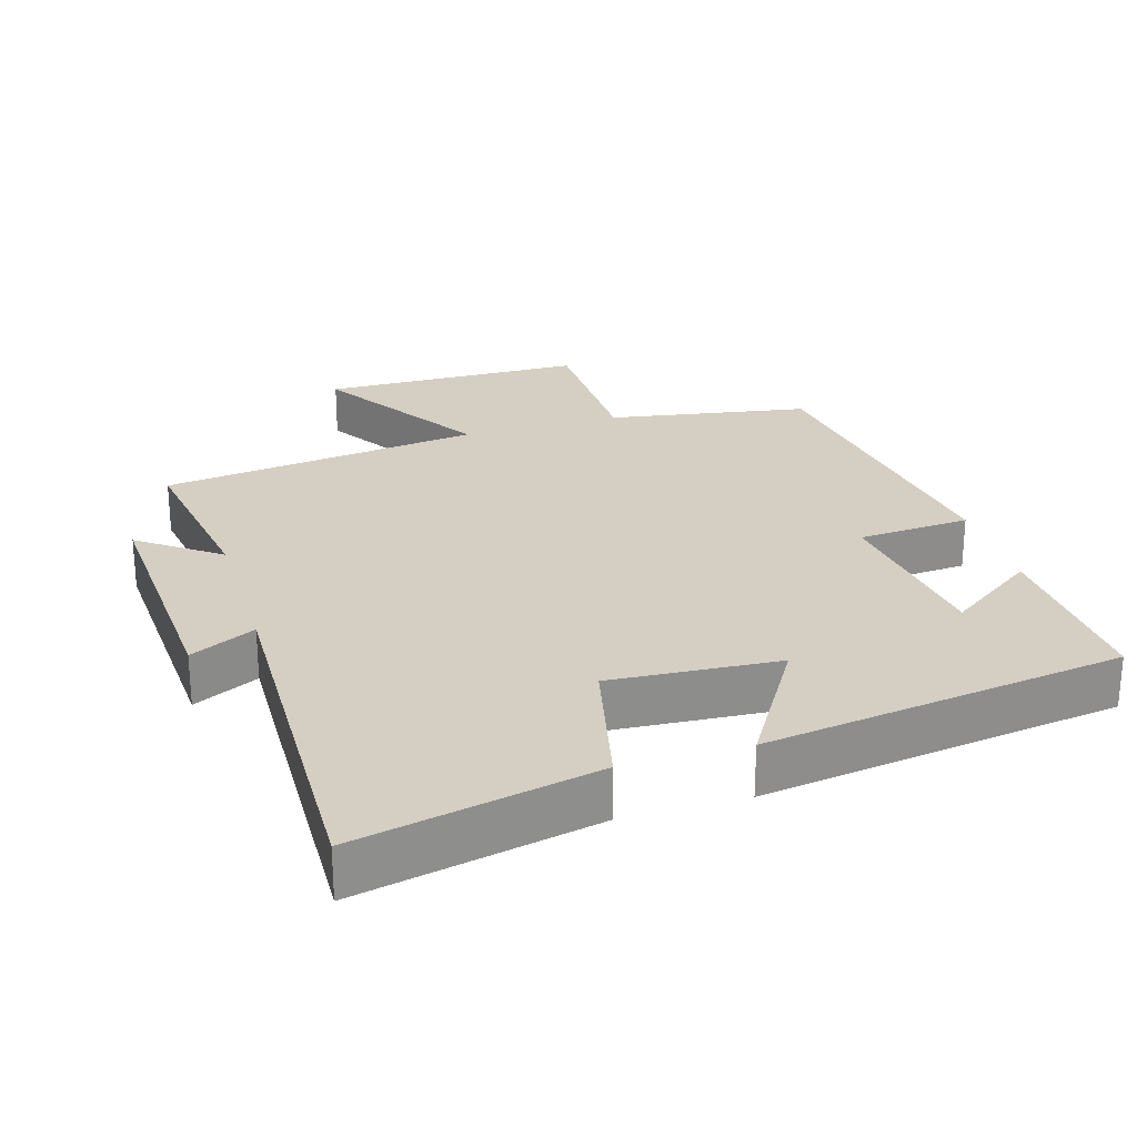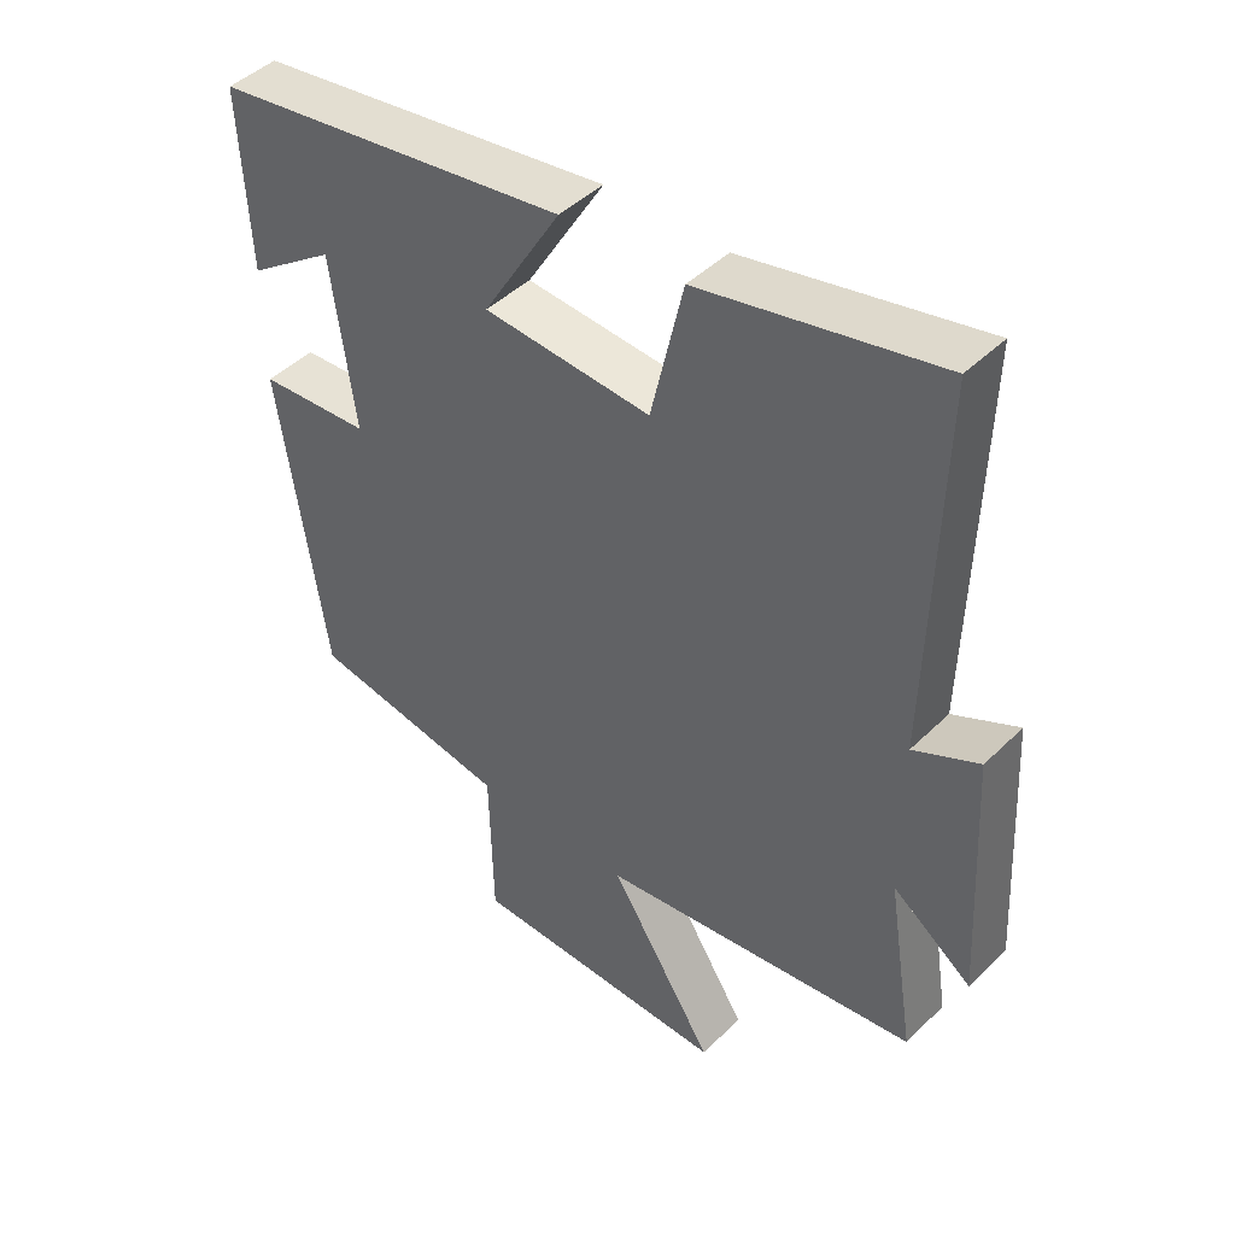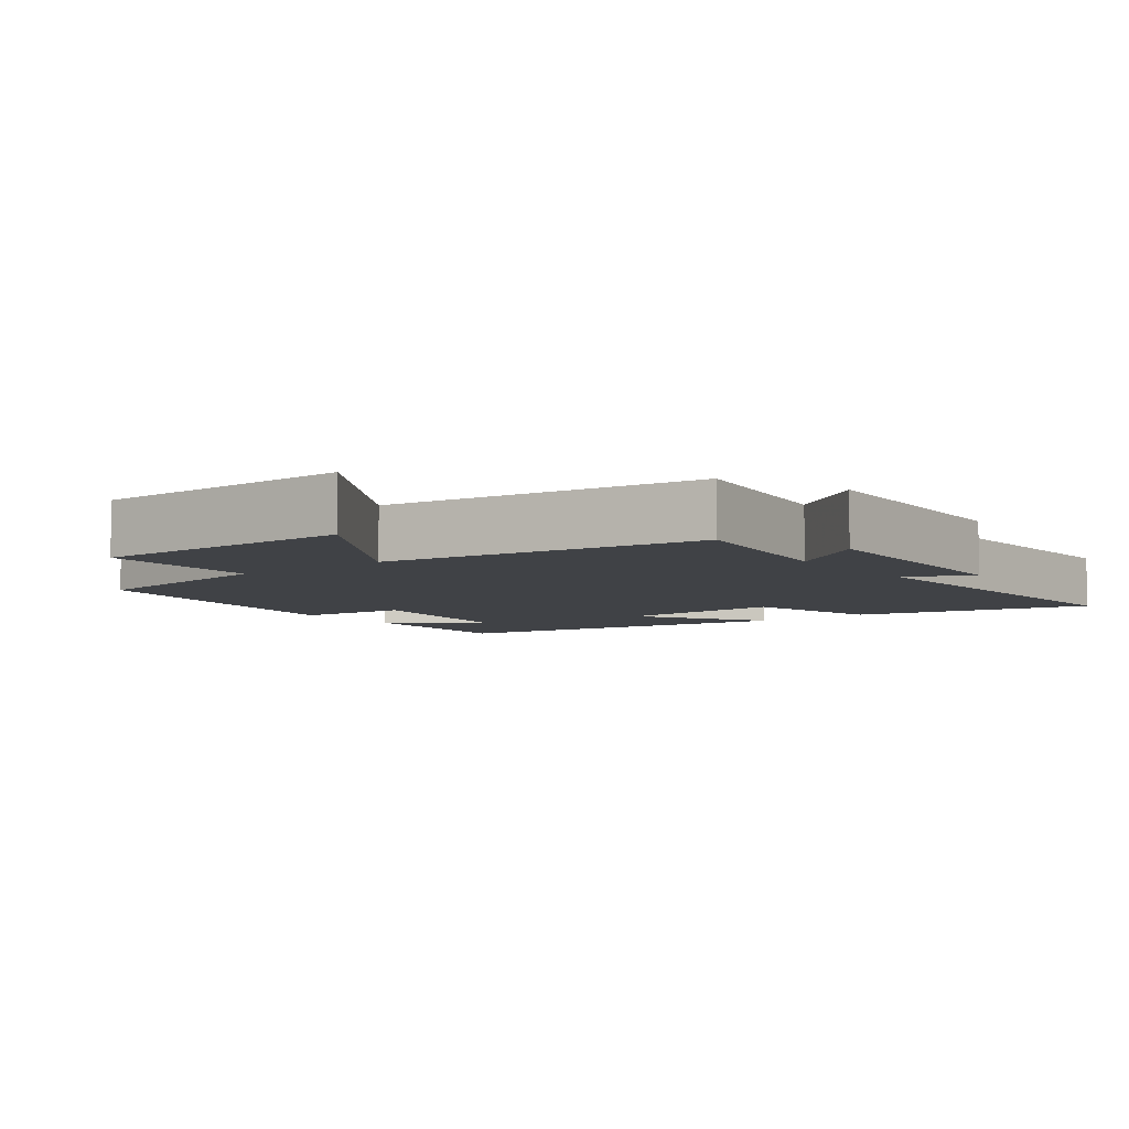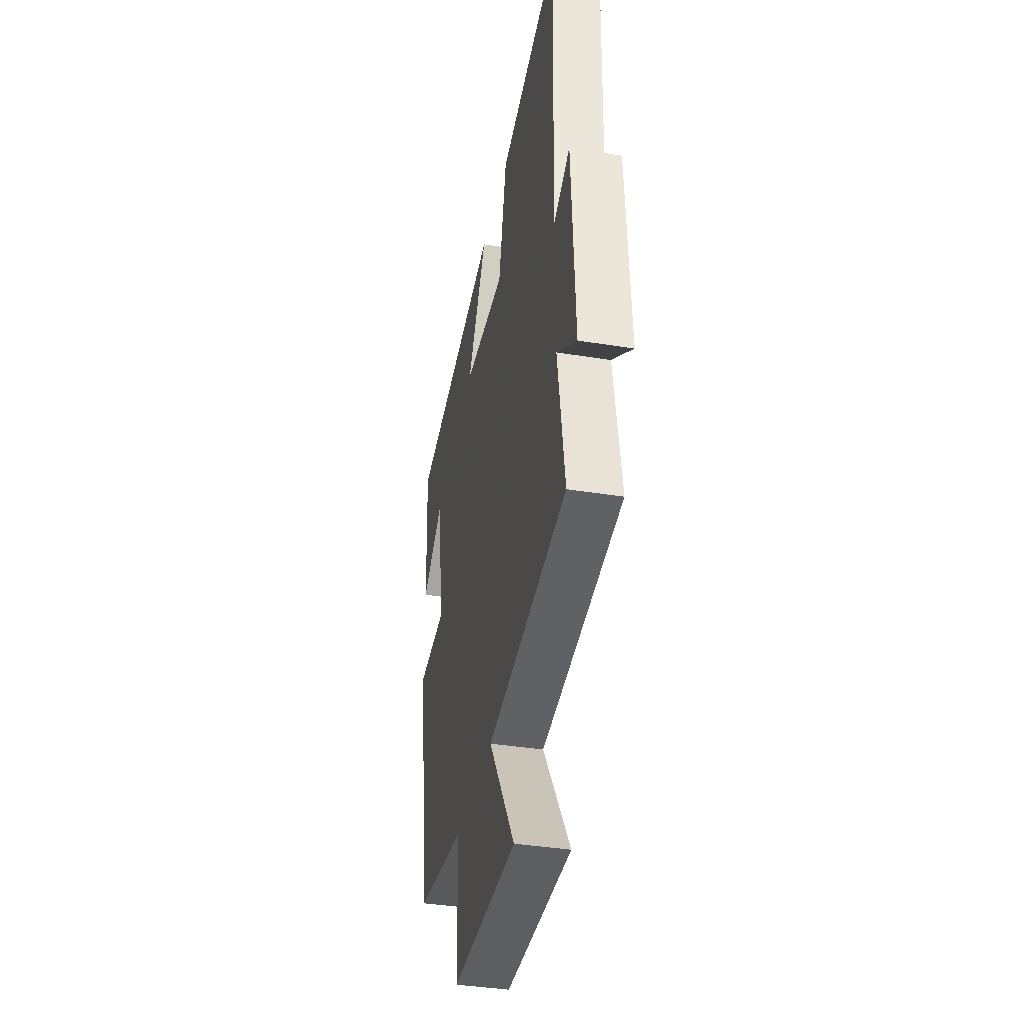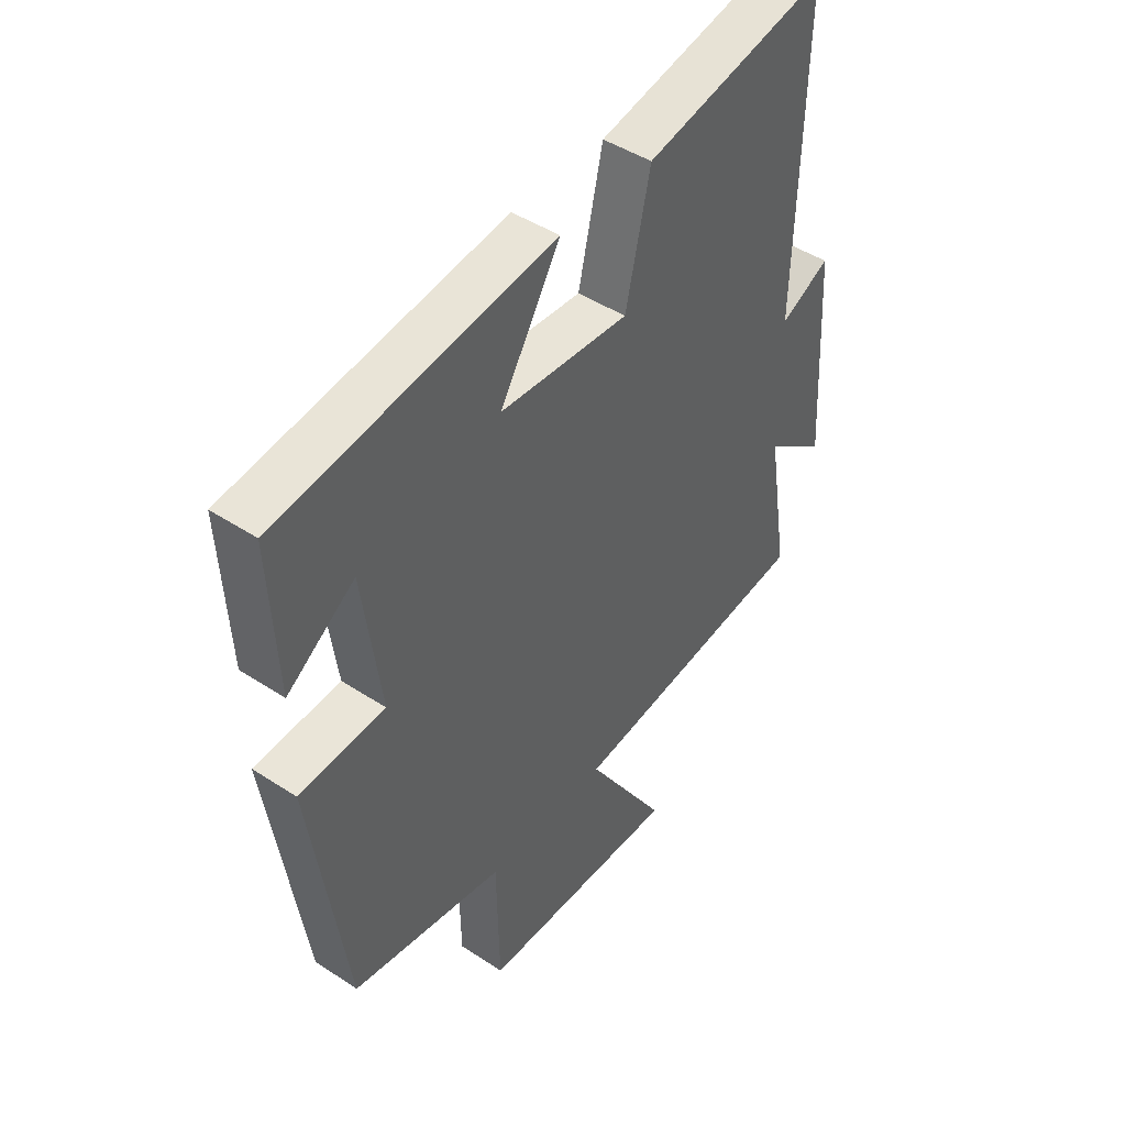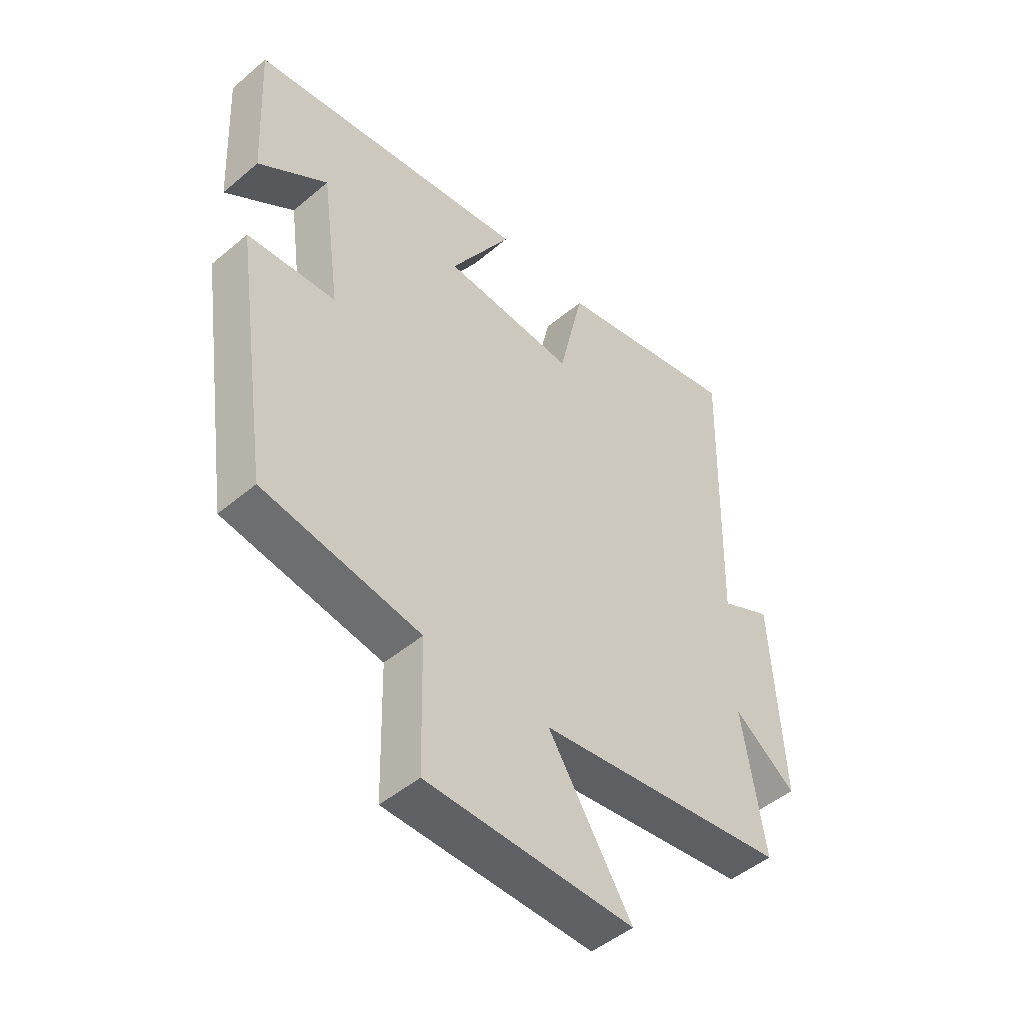
<metadata>
{"format":"obj","ext":"obj","renderer":"f3d","projection":"perspective","resolution":1024,"background":"white","views":[{"elev":25.7,"azim":-16.8,"up":"+Y"},{"elev":44.9,"azim":-138.2,"up":"+Z"},{"elev":-6.2,"azim":-142.6,"up":"+Y"},{"elev":-38.8,"azim":-101.5,"up":"+Z"},{"elev":45.2,"azim":127.3,"up":"+Z"},{"elev":-48.1,"azim":133.4,"up":"+Z"}]}
</metadata>
<code>
v 0.513 0.07 0.426
v 0.5 0.07 0.168
v 0.374 0.07 0.257
v 0.34 0.07 0.009
v 0.5 0.07 -0.002
v 0.434 0.07 -0.451
v 0.148 0.07 -0.5
v 0.143 0.07 -0.732
v -0.233 0.07 -0.738
v -0.082 0.07 -0.5
v -0.54 0.07 -0.44
v -0.5 0.07 -0.187
v -0.613 0.07 -0.27
v -0.593 0.07 0.088
v -0.5 0.07 0.043
v -0.514 0.07 0.573
v -0.173 0.07 0.5
v -0.127 0.07 0.299
v 0.113 0.07 0.315
v 0.001 0.07 0.5
v 0.513 0 0.426
v 0.5 0 0.168
v 0.374 0 0.257
v 0.34 0 0.009
v 0.5 0 -0.002
v 0.434 0 -0.451
v 0.148 0 -0.5
v 0.143 0 -0.732
v -0.233 0 -0.738
v -0.082 0 -0.5
v -0.54 0 -0.44
v -0.5 0 -0.187
v -0.613 0 -0.27
v -0.593 0 0.088
v -0.5 0 0.043
v -0.514 0 0.573
v -0.173 0 0.5
v -0.127 0 0.299
v 0.113 0 0.315
v 0.001 0 0.5
f 19 20 1
f 15 16 17 18
f 15 18 19
f 12 13 14 15
f 12 15 19 1
f 10 11 12
f 7 8 9 10
f 4 5 6 7
f 3 4 7 10
f 1 2 3
f 12 1 3
f 3 10 12
f 21 40 39
f 38 37 36 35
f 39 38 35
f 35 34 33 32
f 21 39 35 32
f 32 31 30
f 30 29 28 27
f 27 26 25 24
f 30 27 24 23
f 23 22 21
f 23 21 32
f 32 30 23
f 1 21 22 2
f 2 22 23 3
f 3 23 24 4
f 4 24 25 5
f 5 25 26 6
f 6 26 27 7
f 7 27 28 8
f 8 28 29 9
f 9 29 30 10
f 10 30 31 11
f 11 31 32 12
f 12 32 33 13
f 13 33 34 14
f 14 34 35 15
f 15 35 36 16
f 16 36 37 17
f 17 37 38 18
f 18 38 39 19
f 19 39 40 20
f 20 40 21 1

</code>
